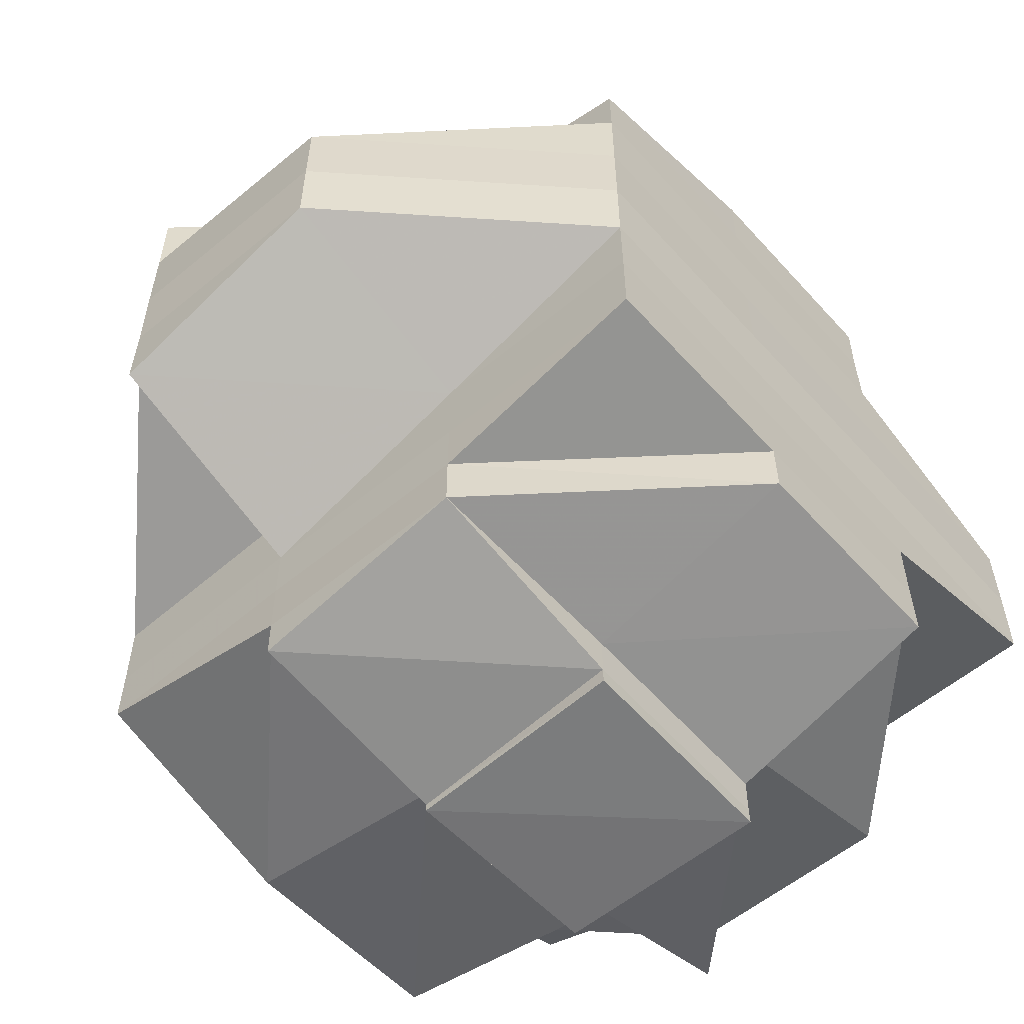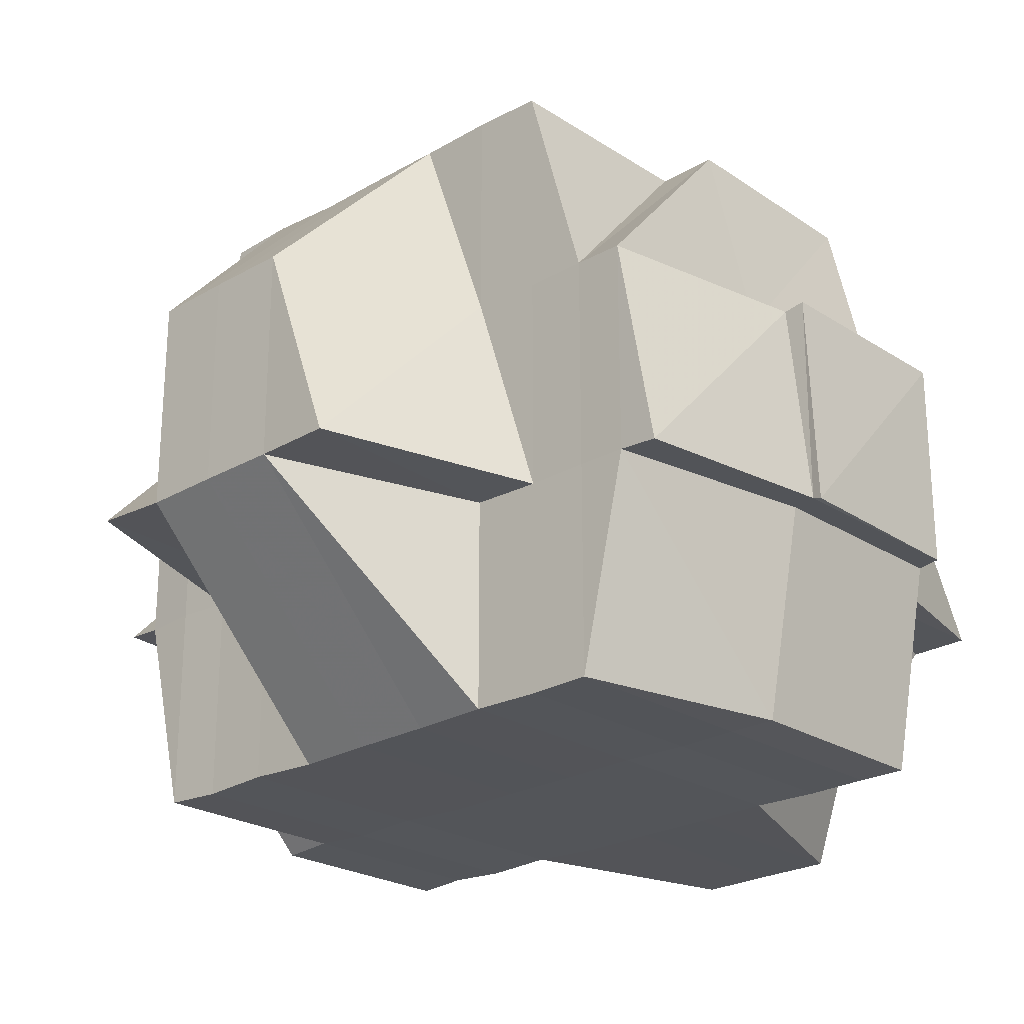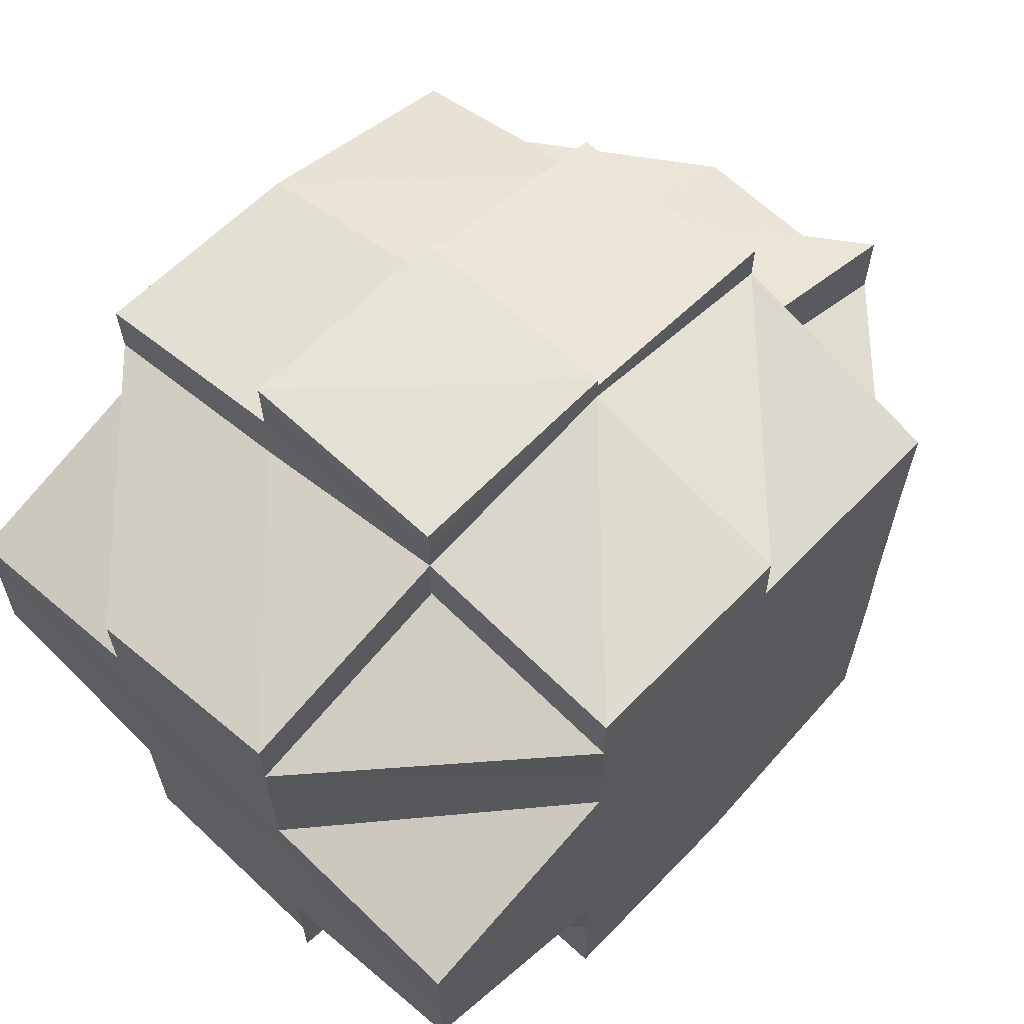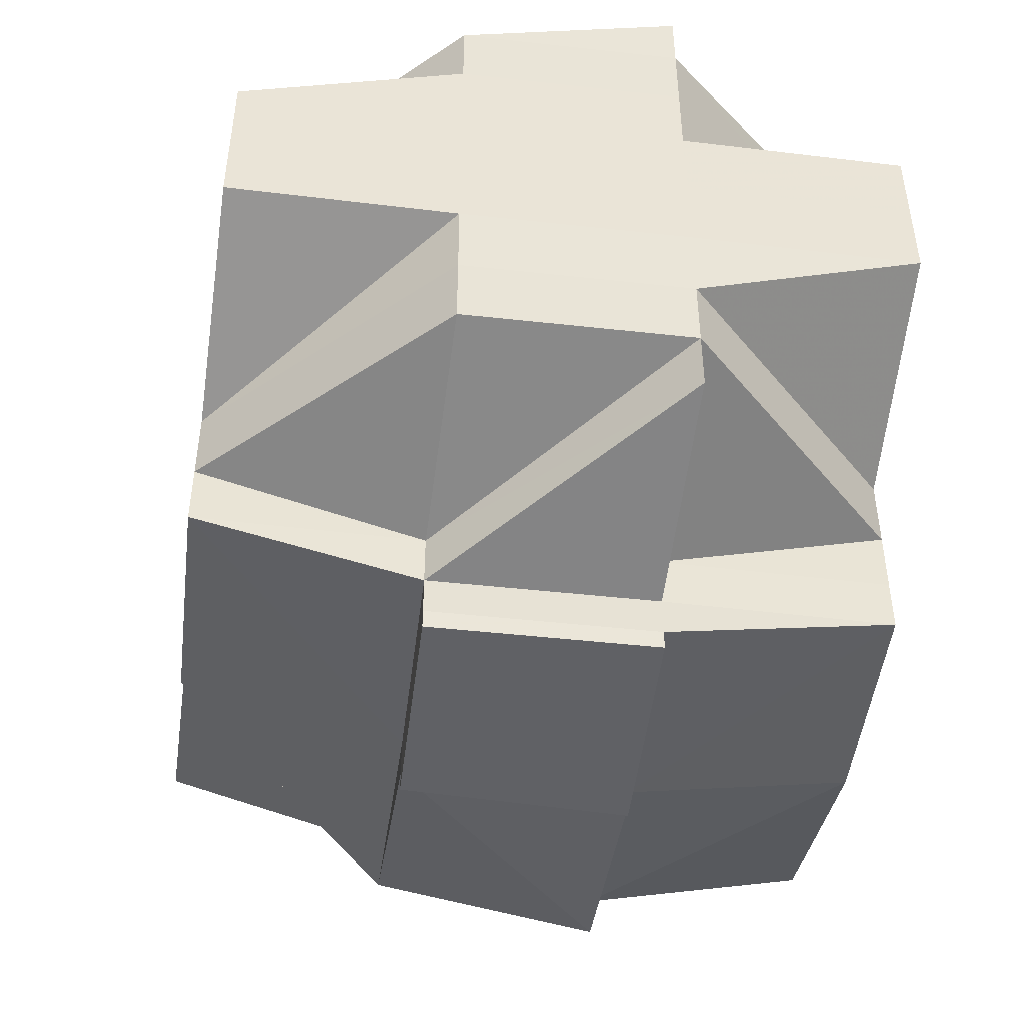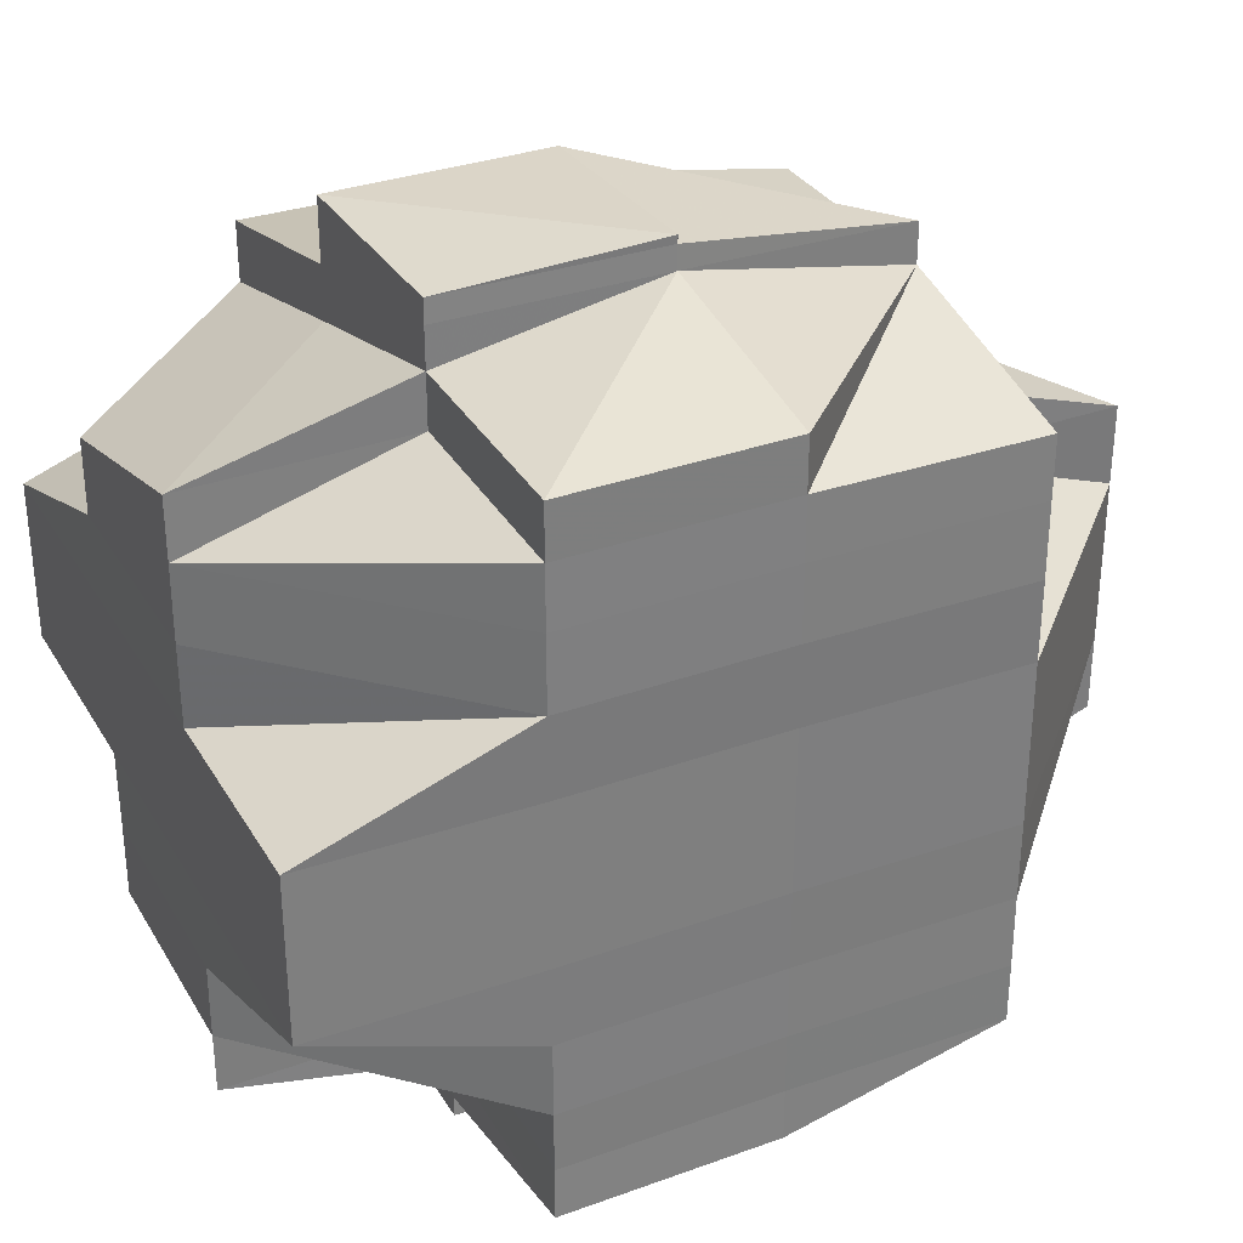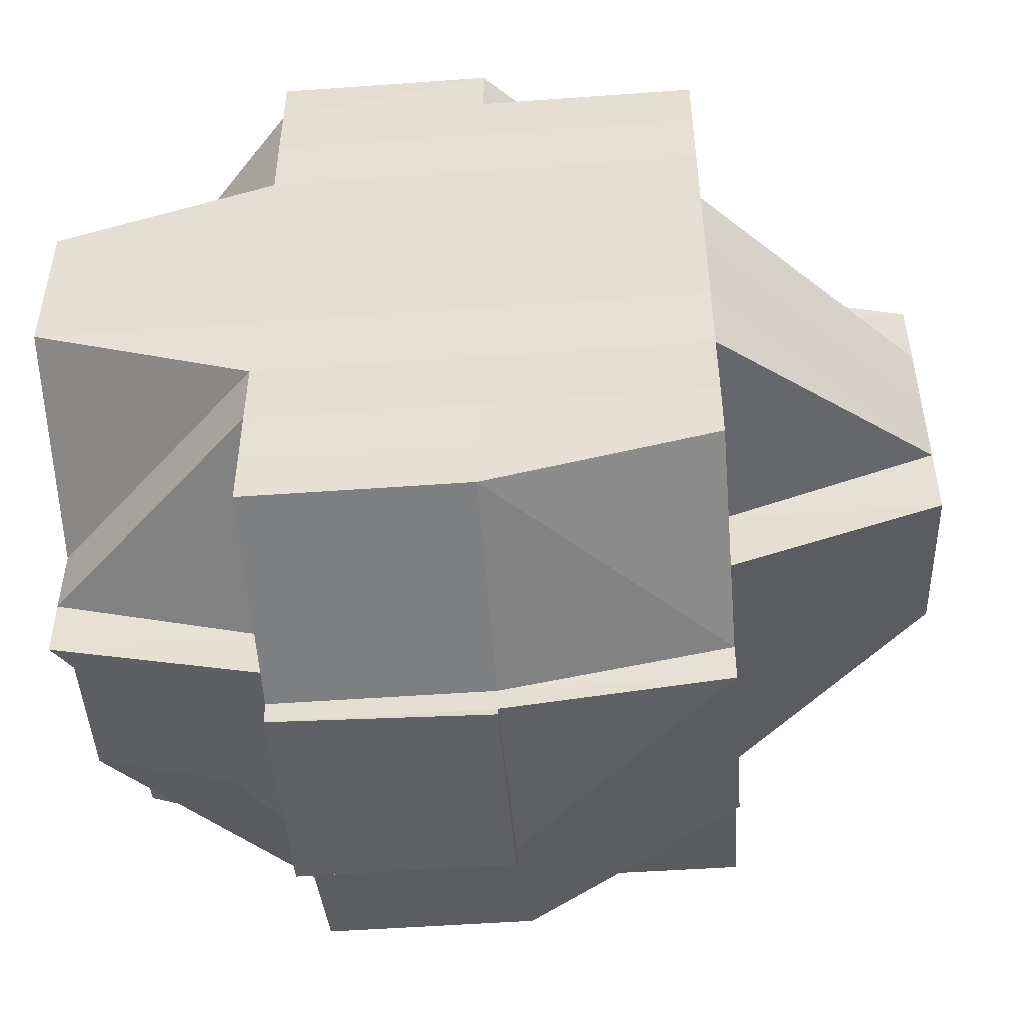
<metadata>
{"format":"obj","ext":"obj","renderer":"f3d","projection":"perspective","resolution":1024,"background":"white","views":[{"elev":-57.5,"azim":131.2,"up":"+Z"},{"elev":-24.0,"azim":132.9,"up":"+Y"},{"elev":63.3,"azim":-45.8,"up":"+Z"},{"elev":-47.6,"azim":-97.5,"up":"+Z"},{"elev":32.1,"azim":-26.2,"up":"+Z"},{"elev":-49.4,"azim":4.6,"up":"+Z"}]}
</metadata>
<code>
o 2718
v 2222 1889 23.75
v 2222 1889 23.75
v 2222 1889 23.75
v 2222 1889 23.75
v 2222 1889 23.75
v 2222 1889 23.75
v 2222 1889 23.75
v 2222 1889 23.75
v 2222 1889 23.75
v 2222 1889 23.75
v 2222 1889 23.75
v 2222 1889 23.75
v 2222 1889 23.75
v 2222 1889 23.75
v 2222 1889 23.75
v 2222 1889 23.75
v 2222 1889 23.75
v 2222 1889 23.75
v 2222 1889 23.75
v 2222 1889 23.75
v 2222 1889 23.75
v 2222 1889 23.76
v 2222 1889 23.76
v 2222 1889 23.75
v 2222 1889 23.76
v 2222 1889 23.76
v 2222 1889 23.76
v 2222 1889 23.76
v 2222 1889 23.75
v 2222 1889 23.76
v 2222 1889 23.75
v 2222 1889 23.76
v 2222 1889 23.76
v 2222 1889 23.76
v 2222 1889 23.76
v 2222 1889 23.76
v 2222 1889 23.75
v 2222 1889 23.76
v 2222 1889 23.76
v 2222 1889 23.76
v 2222 1889 23.76
v 2222 1889 23.76
v 2222 1889 23.76
v 2222 1889 23.76
v 2222 1889 23.76
v 2222 1889 23.76
v 2222 1889 23.76
v 2222 1889 23.77
v 2222 1889 23.76
v 2222 1889 23.76
v 2222 1889 23.77
v 2222 1889 23.77
v 2222 1889 23.76
v 2222 1889 23.77
v 2222 1889 23.77
v 2222 1889 23.77
v 2222 1889 23.77
v 2222 1889 23.77
v 2222 1889 23.77
v 2222 1889 23.77
v 2222 1889 23.76
v 2222 1889 23.77
v 2222 1889 23.77
v 2222 1889 23.77
v 2222 1889 23.77
v 2222 1889 23.77
v 2222 1889 23.77
v 2222 1889 23.77
v 2222 1889 23.77
v 2222 1889 23.77
v 2222 1889 23.77
v 2222 1889 23.76
v 2222 1889 23.78
v 2222 1889 23.76
v 2222 1889 23.77
v 2222 1889 23.76
v 2222 1889 23.76
v 2222 1889 23.76
v 2222 1889 23.76
v 2222 1889 23.76
v 2222 1889 23.76
v 2222 1889 23.77
v 2222 1889 23.76
v 2222 1889 23.76
v 2222 1889 23.76
v 2222 1889 23.75
v 2222 1889 23.76
v 2222 1889 23.76
v 2222 1889 23.76
v 2222 1889 23.76
v 2222 1889 23.75
v 2222 1889 23.75
v 2222 1889 23.76
v 2222 1889 23.76
v 2222 1889 23.75
v 2222 1889 23.75
v 2222 1889 23.75
v 2222 1889 23.75
v 2222 1889 23.75
v 2222 1889 23.75
v 2222 1889 23.75
v 2222 1889 23.75
v 2222 1889 23.75
v 2222 1889 23.75
v 2222 1889 23.76
v 2222 1889 23.76
v 2222 1889 23.76
v 2222 1889 23.76
v 2222 1889 23.76
v 2222 1889 23.76
v 2222 1889 23.75
v 2222 1889 23.76
v 2222 1889 23.76
v 2222 1889 23.76
v 2222 1889 23.77
v 2222 1889 23.77
v 2222 1889 23.77
v 2222 1889 23.77
v 2222 1889 23.77
v 2222 1889 23.77
v 2222 1889 23.77
v 2222 1889 23.76
v 2222 1889 23.77
v 2222 1889 23.77
v 2222 1889 23.77
v 2222 1889 23.78
v 2222 1889 23.77
v 2222 1889 23.77
v 2222 1889 23.77
v 2222 1889 23.77
v 2222 1889 23.77
v 2222 1889 23.77
v 2222 1889 23.77
v 2222 1889 23.78
v 2222 1889 23.78
v 2222 1889 23.78
v 2222 1889 23.78
v 2222 1889 23.78
v 2222 1889 23.78
v 2222 1889 23.78
v 2222 1889 23.78
v 2222 1889 23.78
v 2222 1889 23.79
v 2222 1889 23.79
v 2222 1889 23.79
v 2222 1889 23.78
v 2222 1889 23.79
v 2222 1889 23.79
v 2222 1889 23.78
v 2222 1889 23.78
v 2222 1889 23.79
v 2222 1889 23.78
v 2222 1889 23.79
v 2222 1889 23.79
v 2222 1889 23.78
v 2222 1889 23.79
v 2222 1889 23.79
v 2222 1889 23.79
v 2222 1889 23.79
v 2222 1889 23.79
v 2222 1889 23.79
v 2222 1889 23.79
v 2222 1889 23.79
v 2222 1889 23.79
v 2222 1889 23.79
v 2222 1889 23.79
v 2222 1889 23.79
v 2222 1889 23.79
v 2222 1889 23.79
v 2222 1889 23.79
v 2222 1889 23.79
v 2222 1889 23.79
v 2222 1889 23.79
v 2222 1889 23.79
v 2222 1889 23.79
v 2222 1889 23.79
v 2222 1889 23.79
v 2222 1889 23.79
v 2222 1889 23.79
v 2222 1889 23.79
v 2222 1889 23.79
v 2222 1889 23.79
v 2222 1889 23.79
v 2222 1889 23.79
v 2222 1889 23.79
v 2222 1889 23.79
v 2222 1889 23.79
v 2222 1889 23.79
v 2222 1889 23.79
v 2222 1889 23.78
v 2222 1889 23.79
v 2222 1889 23.78
v 2222 1889 23.78
v 2222 1889 23.78
v 2222 1889 23.79
v 2222 1889 23.78
v 2222 1889 23.78
v 2222 1889 23.78
v 2222 1889 23.78
v 2222 1889 23.78
v 2222 1889 23.78
v 2222 1889 23.78
v 2222 1889 23.78
v 2222 1889 23.78
v 2222 1889 23.78
v 2222 1889 23.78
v 2222 1889 23.78
v 2222 1889 23.77
v 2222 1889 23.78
v 2222 1889 23.78
v 2222 1889 23.78
v 2222 1889 23.78
v 2222 1889 23.78
v 2222 1889 23.78
v 2222 1889 23.78
v 2222 1889 23.79
v 2222 1889 23.79
v 2222 1889 23.79
v 2222 1889 23.78
v 2222 1889 23.79
v 2222 1889 23.78
v 2222 1889 23.77
v 2222 1889 23.78
v 2222 1889 23.77
v 2222 1889 23.77
v 2222 1889 23.77
v 2222 1889 23.77
v 2222 1889 23.77
v 2222 1889 23.77
v 2222 1889 23.77
v 2222 1889 23.78
v 2222 1889 23.78
v 2222 1889 23.77
v 2222 1889 23.77
v 2222 1889 23.77
v 2222 1889 23.77
v 2222 1889 23.77
v 2222 1889 23.78
v 2222 1889 23.78
v 2222 1889 23.78
v 2222 1889 23.78
v 2222 1889 23.79
v 2222 1889 23.78
v 2222 1889 23.77
v 2222 1889 23.77
v 2222 1889 23.76
v 2222 1889 23.76
v 2222 1889 23.76
v 2222 1889 23.76
v 2222 1889 23.77
v 2222 1889 23.76
v 2222 1889 23.76
v 2222 1889 23.77
v 2222 1889 23.78
v 2222 1889 23.78
v 2222 1889 23.78
v 2222 1889 23.78
v 2222 1889 23.78
v 2222 1889 23.78
v 2222 1889 23.78
v 2222 1889 23.79
v 2222 1889 23.79
v 2222 1889 23.78
v 2222 1889 23.78
v 2222 1889 23.78
v 2222 1889 23.75
v 2222 1889 23.75
v 2222 1889 23.75
v 2222 1889 23.75
v 2222 1889 23.75
v 2222 1889 23.75
v 2222 1889 23.75
v 2222 1889 23.75
v 2222 1889 23.75
v 2222 1889 23.75
v 2222 1889 23.75
v 2222 1889 23.75
v 2222 1889 23.75
v 2222 1889 23.76
v 2222 1889 23.76
v 2222 1889 23.76
v 2222 1889 23.76
v 2222 1889 23.76
v 2222 1889 23.75
v 2222 1889 23.76
v 2222 1889 23.76
v 2222 1889 23.76
v 2222 1889 23.76
v 2222 1889 23.76
v 2222 1889 23.76
v 2222 1889 23.76
v 2222 1889 23.77
v 2222 1889 23.78
v 2222 1889 23.78
v 2222 1889 23.78
v 2222 1889 23.78
v 2222 1889 23.78
v 2222 1889 23.78
v 2222 1889 23.78
v 2222 1889 23.78
v 2222 1889 23.78
v 2222 1889 23.78
v 2222 1889 23.79
v 2222 1889 23.79
v 2222 1889 23.79
v 2222 1889 23.79
v 2222 1889 23.79
v 2222 1889 23.79
f 1 2 3
f 4 5 2
f 6 7 3
f 8 9 7
f 10 11 6
f 11 12 13
f 13 14 15
f 14 16 17
f 18 17 19
f 20 14 13
f 21 20 13
f 12 22 20
f 20 23 24
f 22 25 26
f 27 26 20
f 14 28 29
f 30 28 31
f 26 32 28
f 28 33 29
f 28 34 33
f 33 35 29
f 33 36 35
f 34 36 33
f 29 35 37
f 38 34 39
f 36 40 41
f 42 43 40
f 34 44 36
f 45 44 34
f 46 47 34
f 47 48 44
f 44 49 50
f 51 52 49
f 44 51 53
f 54 51 44
f 54 55 51
f 55 56 51
f 51 56 57
f 58 55 54
f 55 59 56
f 60 58 54
f 60 54 61
f 58 62 55
f 62 59 55
f 63 58 60
f 64 62 58
f 63 64 58
f 65 66 63
f 67 64 63
f 68 63 60
f 69 65 68
f 70 63 68
f 68 60 61
f 71 68 72
f 67 73 64
f 64 73 62
f 74 68 61
f 61 75 76
f 61 76 77
f 74 61 32
f 32 77 78
f 32 61 79
f 80 74 32
f 80 32 26
f 81 74 80
f 81 82 74
f 83 81 80
f 83 80 84
f 85 84 86
f 87 88 84
f 84 89 90
f 84 90 91
f 92 93 91
f 94 83 84
f 95 91 96
f 97 96 98
f 97 95 99
f 99 100 101
f 102 95 103
f 104 105 95
f 105 106 107
f 107 108 109
f 110 109 111
f 112 94 107
f 112 113 94
f 113 114 94
f 94 114 83
f 114 81 83
f 114 115 81
f 113 116 114
f 116 115 114
f 115 82 81
f 117 116 113
f 118 119 115
f 117 120 116
f 82 121 122
f 115 123 82
f 119 124 123
f 125 123 115
f 124 126 127
f 128 127 123
f 123 129 82
f 123 127 129
f 82 129 130
f 129 131 121
f 127 132 129
f 132 133 131
f 129 132 70
f 127 134 132
f 135 134 127
f 134 136 132
f 132 136 67
f 136 73 67
f 134 137 136
f 136 138 73
f 137 138 136
f 139 137 134
f 135 139 134
f 139 140 137
f 140 141 142
f 140 143 141
f 144 145 143
f 146 140 139
f 146 147 140
f 147 148 144
f 149 146 139
f 149 139 135
f 150 146 149
f 147 151 152
f 153 148 147
f 154 147 155
f 156 148 154
f 157 158 148
f 158 159 160
f 161 159 162
f 161 163 164
f 148 165 166
f 165 160 167
f 168 167 169
f 166 170 171
f 172 173 170
f 174 172 175
f 175 176 177
f 178 174 179
f 180 177 181
f 182 183 180
f 177 184 185
f 186 185 187
f 179 177 188
f 188 189 190
f 188 191 189
f 179 188 192
f 192 188 193
f 194 195 192
f 192 193 196
f 197 194 198
f 198 192 196
f 199 192 198
f 198 200 201
f 196 193 202
f 202 193 203
f 196 202 204
f 204 202 205
f 202 206 207
f 204 207 208
f 209 210 204
f 193 211 203
f 203 211 212
f 203 213 214
f 211 215 213
f 211 216 215
f 217 218 216
f 219 217 211
f 220 153 211
f 221 214 222
f 223 221 224
f 225 221 226
f 225 226 227
f 227 226 228
f 229 225 227
f 226 230 228
f 226 231 230
f 232 231 233
f 228 230 120
f 120 234 235
f 228 120 117
f 230 236 120
f 120 236 125
f 230 231 236
f 236 237 234
f 236 238 237
f 231 135 236
f 231 149 135
f 212 149 231
f 239 240 231
f 240 241 149
f 241 242 243
f 244 228 117
f 227 228 244
f 244 117 113
f 245 227 244
f 246 244 113
f 245 244 246
f 246 113 112
f 229 227 245
f 247 246 112
f 248 245 246
f 248 246 247
f 57 245 248
f 57 229 245
f 249 250 248
f 56 229 57
f 251 249 252
f 56 253 229
f 253 225 229
f 253 204 225
f 59 253 56
f 254 204 253
f 59 254 253
f 255 254 59
f 255 198 254
f 62 255 59
f 256 198 255
f 73 255 62
f 73 256 255
f 138 256 73
f 138 257 256
f 258 257 138
f 259 260 138
f 260 178 257
f 261 179 257
f 262 261 263
f 257 264 265
f 257 171 264
f 266 267 268
f 267 269 270
f 266 271 272
f 273 274 1
f 274 97 4
f 275 276 274
f 274 277 5
f 29 37 274
f 37 278 274
f 37 279 278
f 35 279 37
f 279 280 277
f 247 281 280
f 252 247 279
f 279 247 282
f 282 283 284
f 285 286 279
f 286 287 247
f 288 289 290
f 291 292 289
f 293 294 295
f 296 297 298
f 299 300 301
f 302 303 300
f 304 305 306
f 306 307 308

</code>
